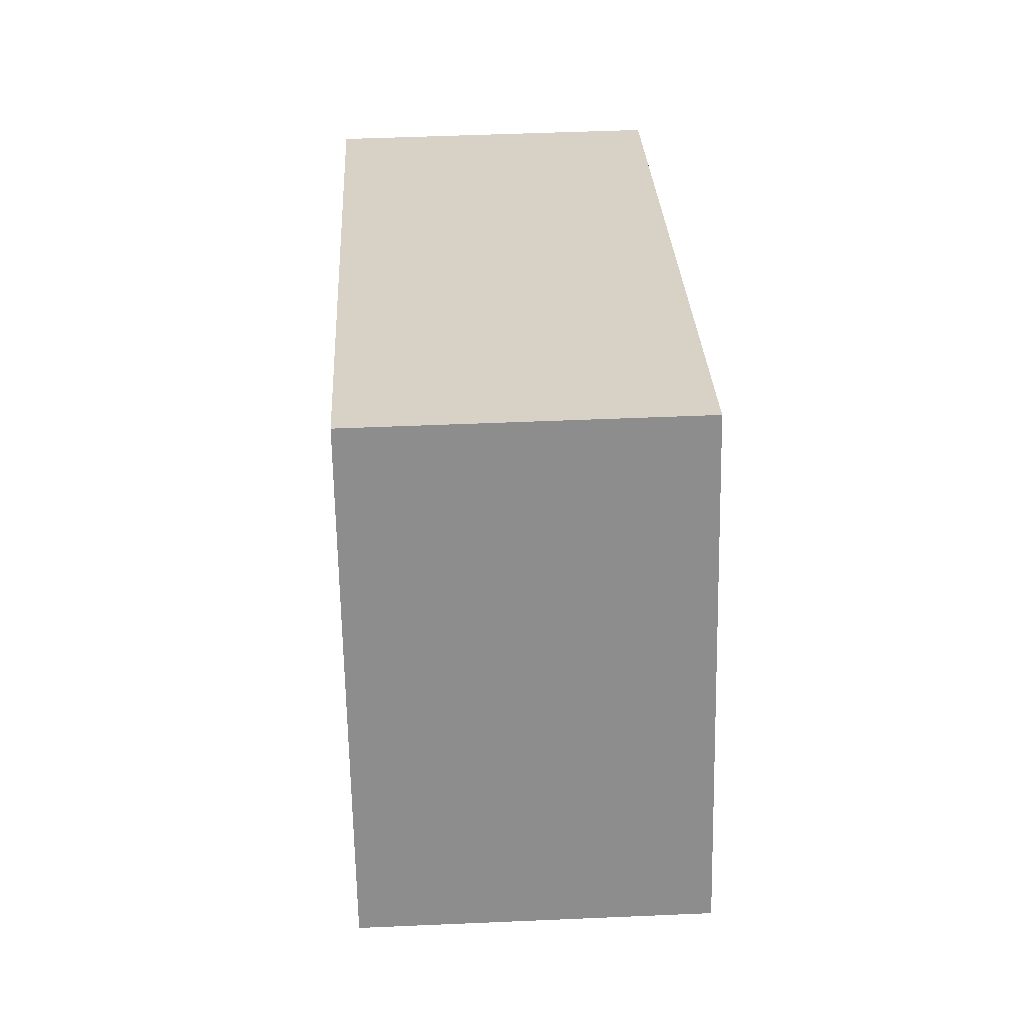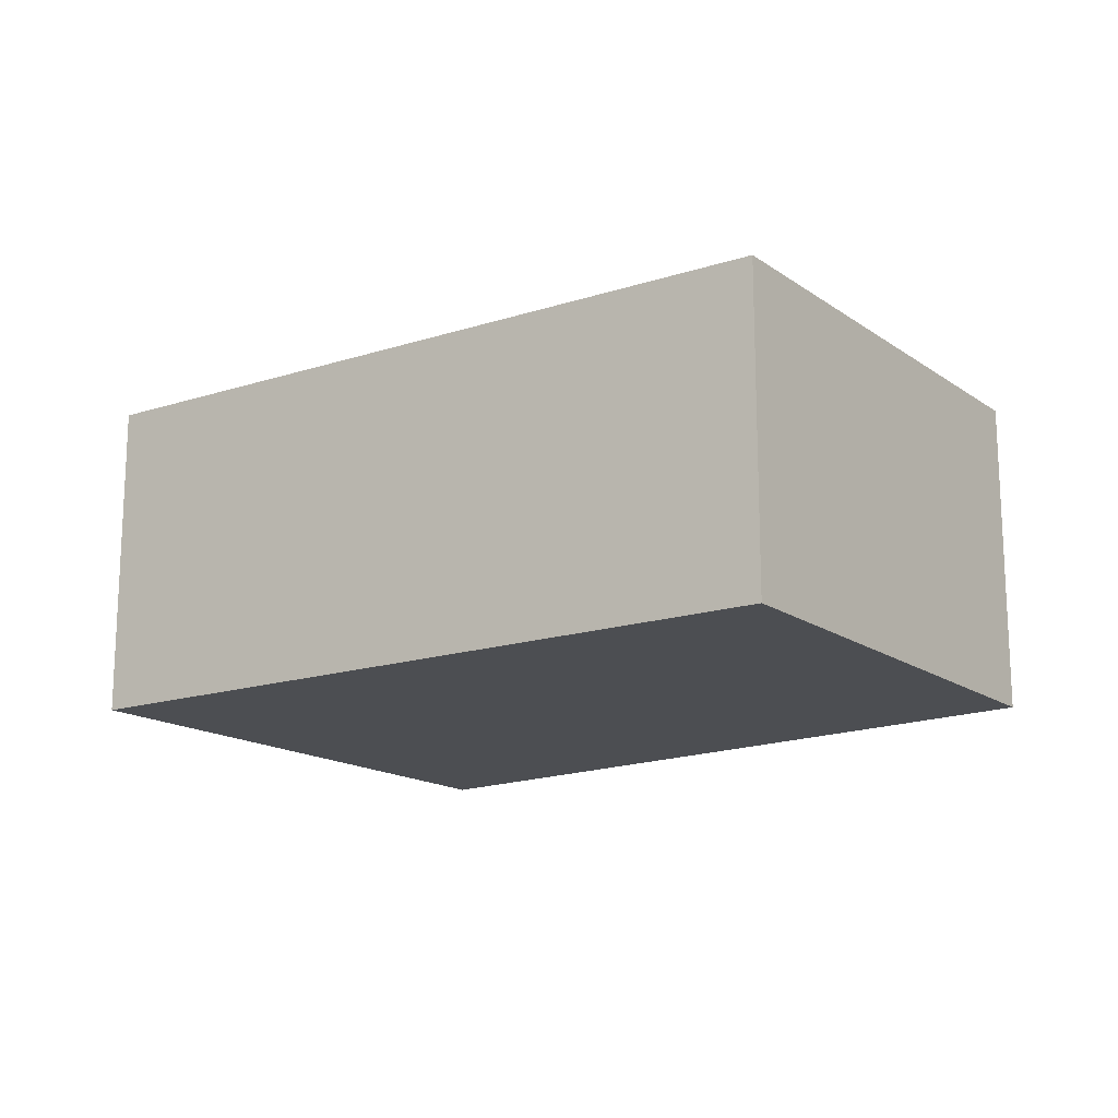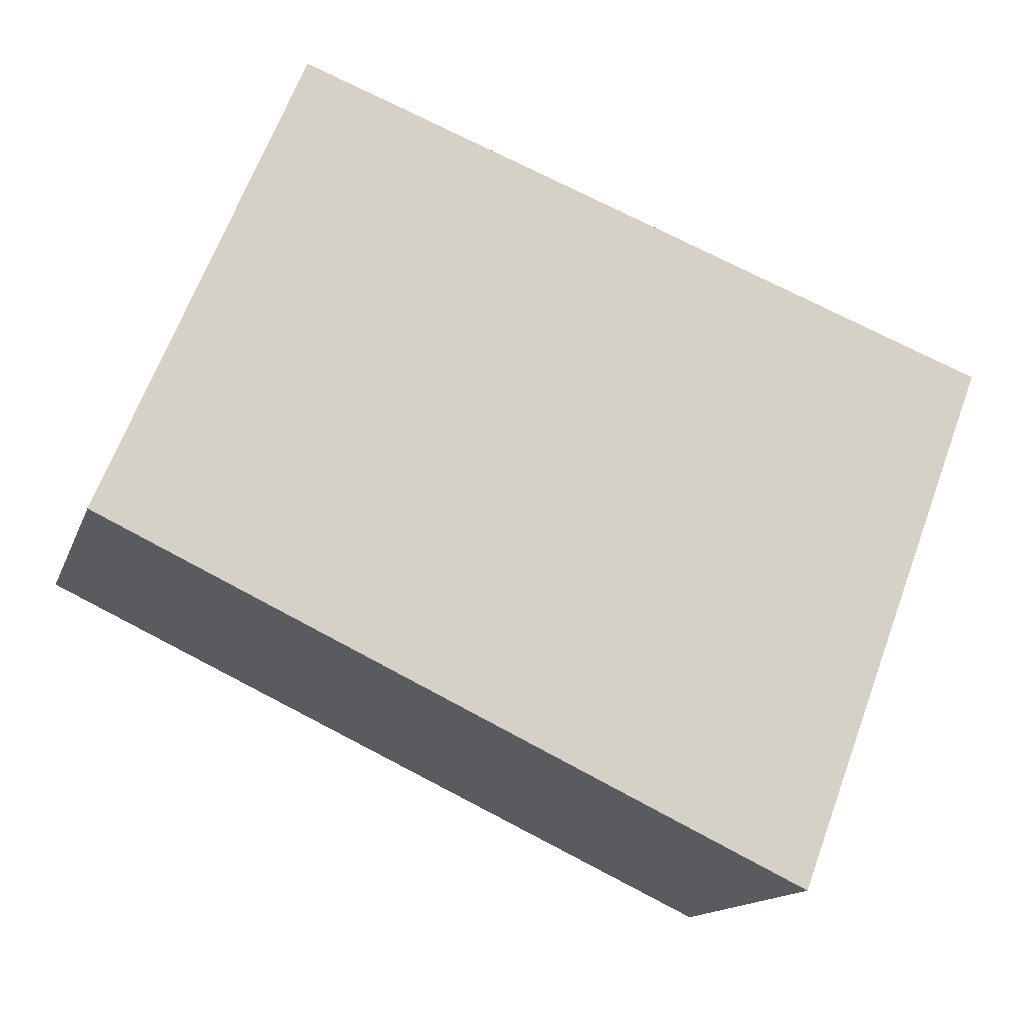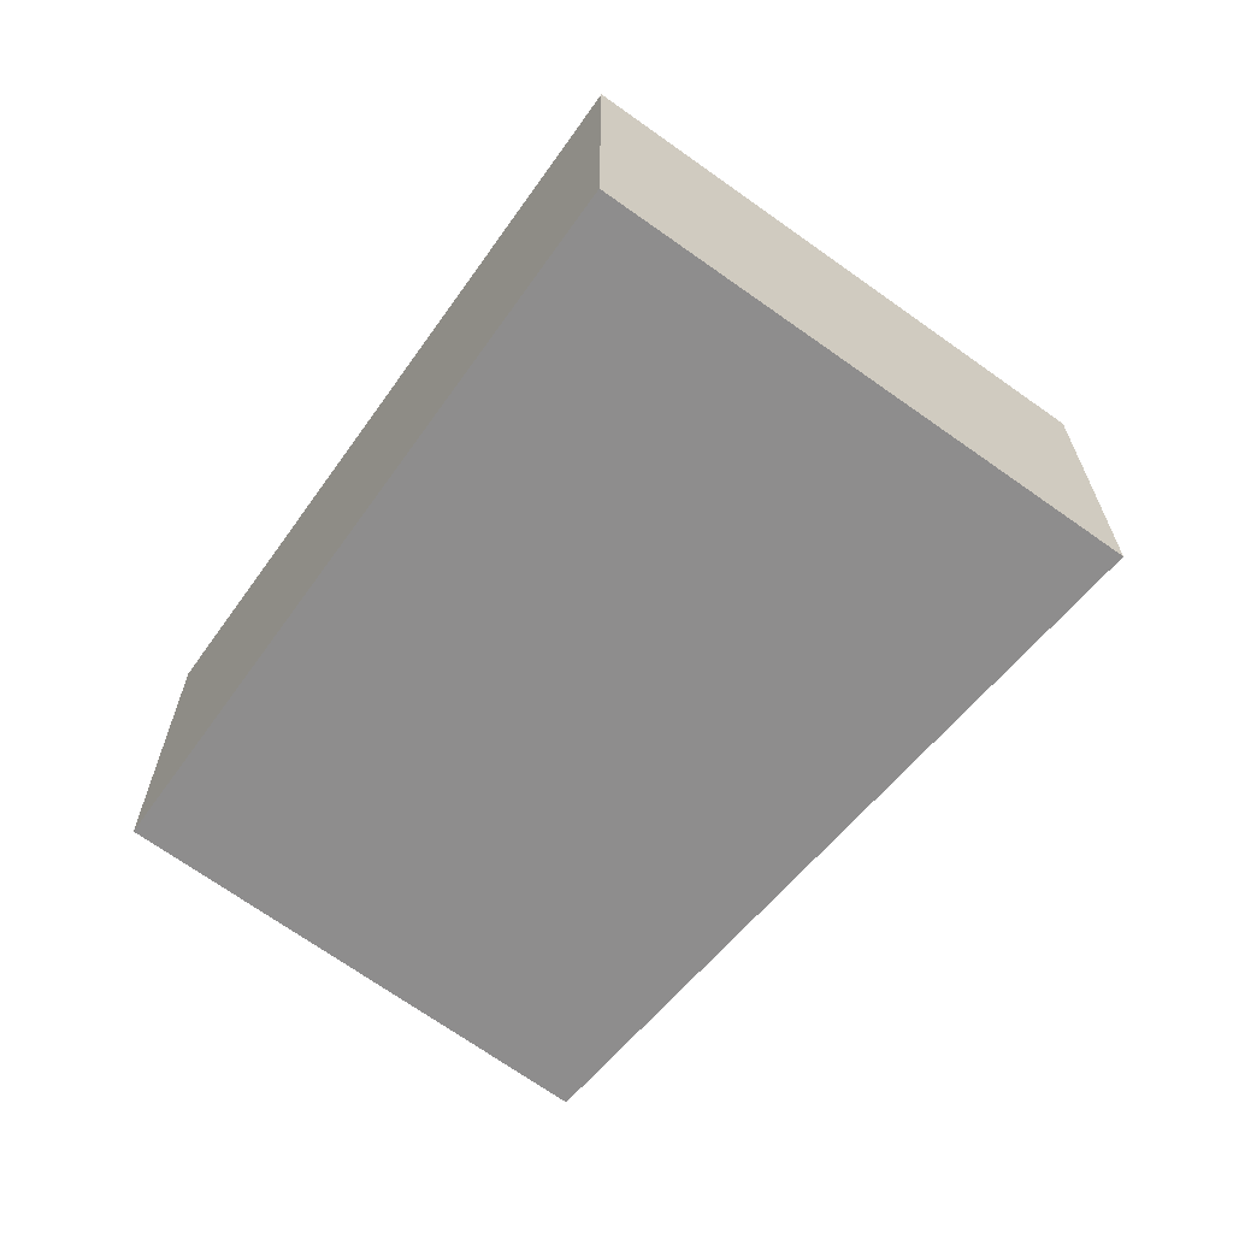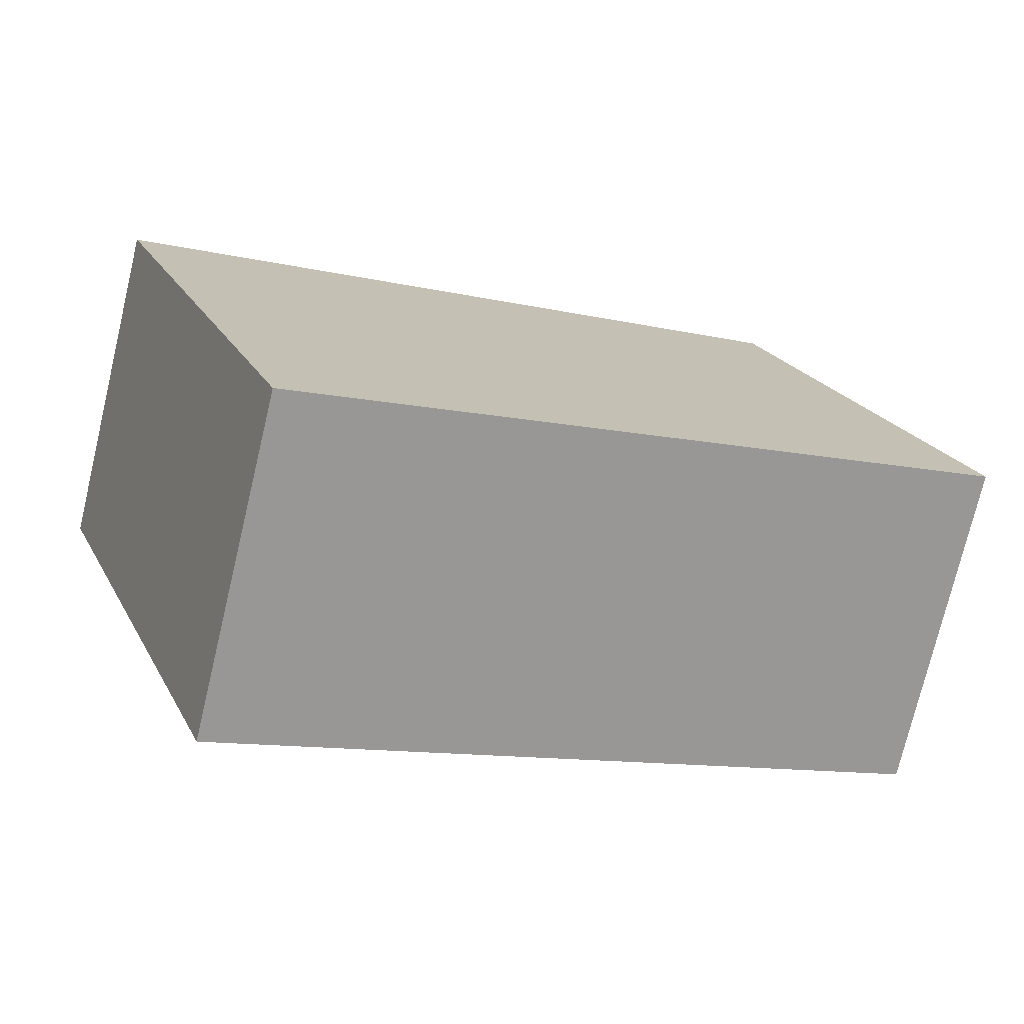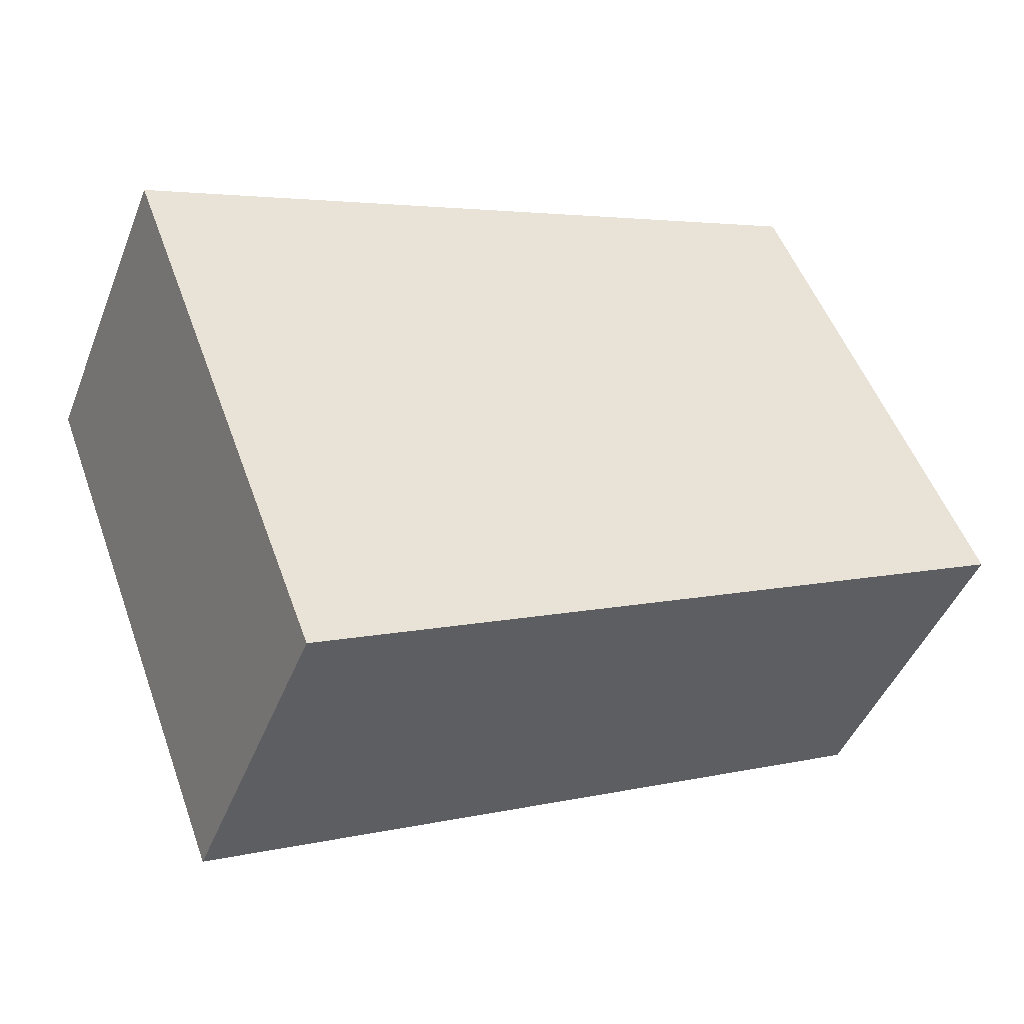
<metadata>
{"format":"obj","ext":"obj","renderer":"f3d","projection":"perspective","resolution":1024,"background":"white","views":[{"elev":48.1,"azim":-92.8,"up":"+Z"},{"elev":-16.5,"azim":-121.5,"up":"+Y"},{"elev":-14.5,"azim":-15.8,"up":"+Z"},{"elev":-64.7,"azim":75.0,"up":"+Y"},{"elev":-74.8,"azim":166.6,"up":"+Z"},{"elev":-45.0,"azim":159.2,"up":"+Z"}]}
</metadata>
<code>
v  8.547 3.158 1.692
v  5.401 3.158 3.176
v  8.651 3.158 1.966
v  6.708 3.158 -3.163
v  0 3.158 1.934e-16
v  1.864 3.158 4.493
v  0 0 0
v  1.864 -2.751e-16 4.493
v  5.401 -1.945e-16 3.176
v  8.651 -1.204e-16 1.966
v  6.708 1.937e-16 -3.163
v  8.547 -1.036e-16 1.692
g defaultobject
f 1 2 3
f 2 1 4
f 2 4 5
f 2 5 6
f 7 6 5
f 6 7 8
f 8 2 6
f 2 8 9
f 2 9 3
f 3 9 10
f 10 1 3
f 1 10 4
f 4 10 11
f 11 10 12
f 11 5 4
f 5 11 7
f 9 12 10
f 12 9 11
f 11 9 8
f 11 8 7

</code>
